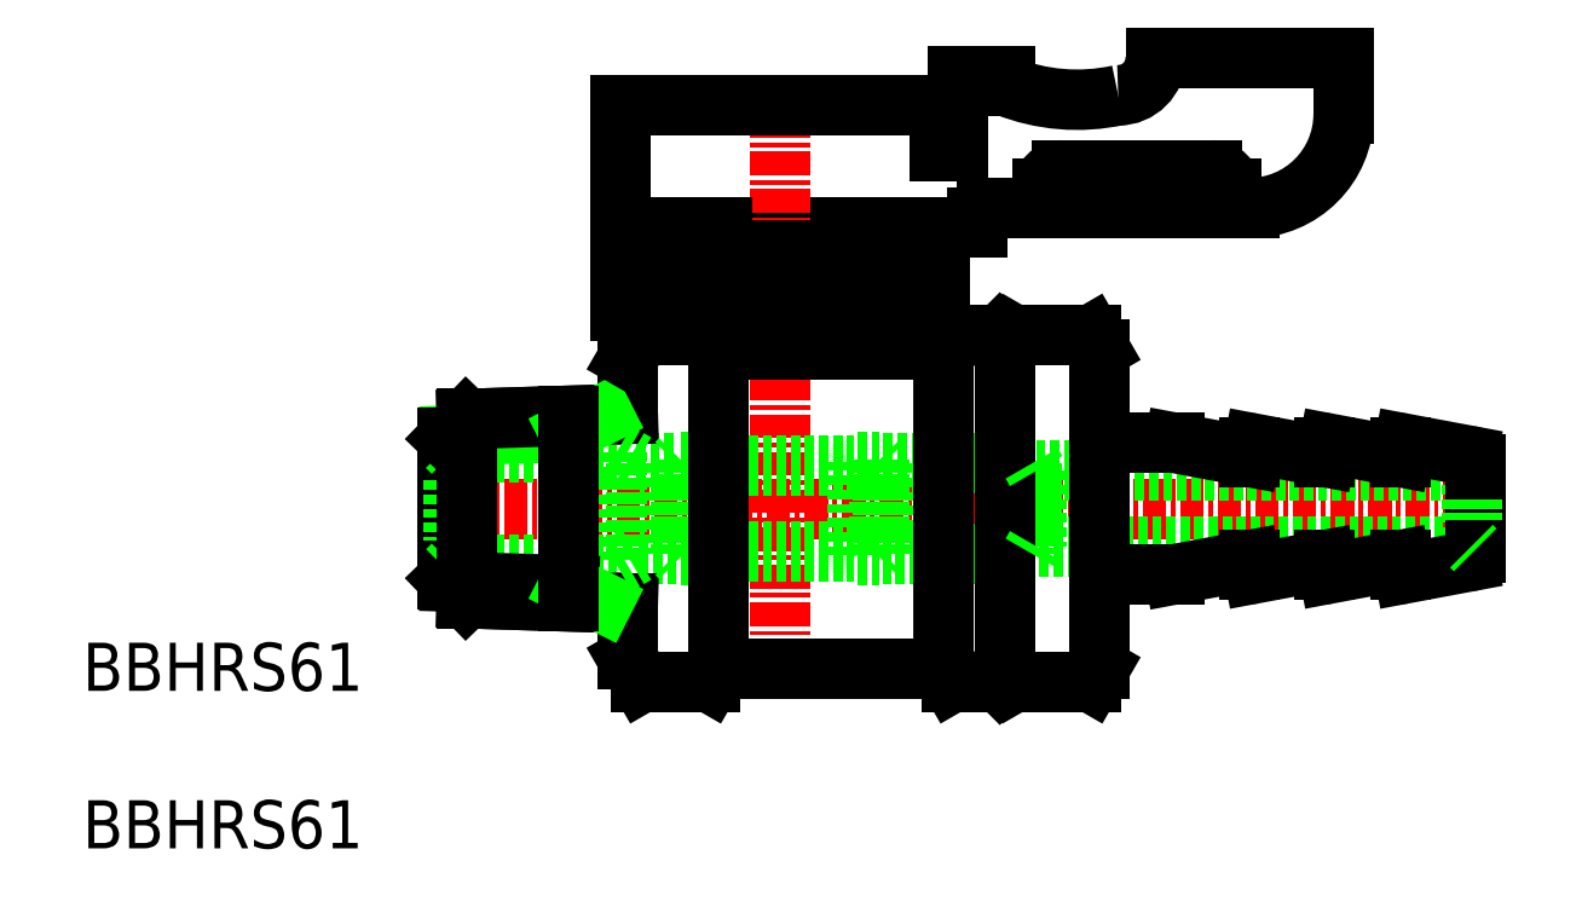
<metadata>
{"format":"dxf","ext":"dxf","renderer":"ezdxf+matplotlib","layout":"modelspace","background":"white","min_lineweight":24,"dpi":150}
</metadata>
<code>
0
SECTION
2
ENTITIES
0
LINE
8
0
10
156.7
20
129.2
30
0
11
137.7
21
129.2
31
0
0
LINE
8
0
10
137.7
20
135.7
30
0
11
146.2
21
135.7
31
0
0
LINE
8
0
10
138.8
20
105
30
0
11
142.5
21
105
31
0
0
LINE
8
0
10
140.7
20
111.8
30
0
11
138.6
21
111.8
31
0
0
LINE
8
0
10
138.6
20
116.6
30
0
11
140.7
21
116.6
31
0
0
LINE
8
CENTER
10
127.5
20
114.2
30
0
11
184.2
21
114.2
31
0
0
LINE
8
0
10
128.5
20
117.5
30
0
11
128.5
21
110.9
31
0
0
LINE
8
0
10
137.5
20
117.2
30
0
11
137.5
21
111.2
31
0
0
LINE
8
0
10
138.6
20
116.6
30
0
11
138.6
21
111.8
31
0
0
LINE
8
0
10
128.8
20
117.2
30
0
11
128.8
21
111.2
31
0
0
LINE
8
0
10
129.5
20
109.5
30
0
11
138.1
21
109.2
31
0
0
LINE
8
0
10
128.8
20
111.2
30
0
11
137.5
21
111.2
31
0
0
LINE
8
0
10
128.7
20
110.3
30
0
11
135
21
110.2
31
0
0
POLYLINE
8
0
66
     1
10
0
20
0
30
0
0
VERTEX
8
0
10
129.5
20
109.5
30
0
0
VERTEX
8
0
10
138.1
20
109.2
30
0
0
SEQEND
8
0
0
LINE
8
0
10
129.5
20
109.5
30
0
11
128.5
21
110.5
31
0
0
LINE
8
0
10
128.5
20
110.9
30
0
11
128.5
21
110.5
31
0
0
LINE
8
0
10
128.8
20
111.2
30
0
11
128.5
21
110.9
31
0
0
LINE
8
0
10
138.1
20
109.2
30
0
11
138.1
21
106.2
31
0
0
LINE
8
0
10
138.8
20
105
30
0
11
138.1
21
106.2
31
0
0
LINE
8
0
10
135
20
110.2
30
0
11
136.8
21
109.2
31
0
0
LINE
8
0
10
137.5
20
111.2
30
0
11
138.6
21
111.8
31
0
0
LINE
8
0
10
138.1
20
119.3
30
0
11
129.5
21
119
31
0
0
LINE
8
0
10
128.8
20
117.2
30
0
11
137.5
21
117.2
31
0
0
LINE
8
0
10
135
20
118.3
30
0
11
128.7
21
118.1
31
0
0
POLYLINE
8
0
66
     1
10
0
20
0
30
0
0
VERTEX
8
0
10
129.5
20
119
30
0
0
VERTEX
8
0
10
137.8
20
119.3
30
0
0
VERTEX
8
0
10
138.1
20
119.3
30
0
0
SEQEND
8
0
0
LINE
8
0
10
128.5
20
118
30
0
11
128.5
21
117.5
31
0
0
POLYLINE
8
0
66
     1
10
0
20
0
30
0
0
VERTEX
8
0
10
128.8
20
117.2
30
0
0
VERTEX
8
0
10
128.5
20
117.5
30
0
0
VERTEX
8
0
10
128.5
20
118
30
0
0
SEQEND
8
0
0
LINE
8
0
10
128.8
20
117.2
30
0
11
128.5
21
117.5
31
0
0
LINE
8
0
10
128.5
20
118
30
0
11
129.5
21
119
31
0
0
LINE
8
0
10
138.1
20
119.3
30
0
11
138.1
21
122.2
31
0
0
LINE
8
0
10
136.8
20
119.2
30
0
11
135
21
118.3
31
0
0
LINE
8
0
10
135
20
119.2
30
0
11
135
21
109.3
31
0
0
LINE
8
0
10
137.5
20
117.2
30
0
11
138.6
21
116.6
31
0
0
LINE
8
0
10
138.8
20
123.5
30
0
11
138.1
21
122.2
31
0
0
LINE
8
0
10
183
20
112.2
30
0
11
159.9
21
112.2
31
0
0
LINE
8
0
10
159.9
20
116.2
30
0
11
183
21
116.2
31
0
0
LINE
8
0
10
171.5
20
110.8
30
0
11
175.2
21
111.5
31
0
0
LINE
8
0
10
175.2
20
117
30
0
11
171.5
21
117.7
31
0
0
LINE
8
0
10
166.2
20
138.2
30
0
11
176.2
21
138.2
31
0
0
ARC
8
0
10
171.2
20
135.2
30
0
40
5
50
270
51
0
0
LINE
8
CENTER
10
146.2
20
137.2
30
0
11
146.2
21
104.2
31
0
0
LINE
8
0
10
140.2
20
123.8
30
0
11
140.2
21
124.7
31
0
0
LINE
8
0
10
152.2
20
124.7
30
0
11
152.2
21
123.2
31
0
0
LINE
8
0
10
159.6
20
111.8
30
0
11
151.7
21
111.8
31
0
0
LINE
8
0
10
151.7
20
116.6
30
0
11
159.6
21
116.6
31
0
0
LINE
8
0
10
155.4
20
105
30
0
11
157.9
21
105
31
0
0
LINE
8
0
10
155.4
20
123.5
30
0
11
157.9
21
123.5
31
0
0
LINE
8
0
10
151.7
20
116.6
30
0
11
151.7
21
111.8
31
0
0
LINE
8
0
10
151.5
20
116.8
30
0
11
151.5
21
111.6
31
0
0
LINE
8
0
10
150.3
20
116.7
30
0
11
150.3
21
111.7
31
0
0
LINE
8
0
10
142.1
20
116.7
30
0
11
142.1
21
111.7
31
0
0
LINE
8
0
10
140.7
20
116.6
30
0
11
140.7
21
111.8
31
0
0
LINE
8
0
10
140.9
20
116.8
30
0
11
140.9
21
111.6
31
0
0
LINE
8
0
10
142.3
20
111.9
30
0
11
150.1
21
111.9
31
0
0
LINE
8
0
10
142.9
20
105.7
30
0
11
154.9
21
105.7
31
0
0
LINE
8
0
10
142.5
20
105
30
0
11
142.9
21
105.7
31
0
0
ARC
8
0
10
142.3
20
111.7
30
0
40
0.2
50
90
51
180
0
LINE
8
0
10
140.9
20
111.7
30
0
11
142.1
21
111.7
31
0
0
LINE
8
0
10
140.9
20
111.6
30
0
11
140.7
21
111.8
31
0
0
LINE
8
0
10
154.9
20
105.7
30
0
11
155.4
21
105
31
0
0
LINE
8
0
10
151.7
20
111.8
30
0
11
151.5
21
111.6
31
0
0
ARC
8
0
10
150.1
20
111.7
30
0
40
0.2
50
0
51
90
0
LINE
8
0
10
150.3
20
111.7
30
0
11
151.5
21
111.7
31
0
0
LINE
8
0
10
142.3
20
116.5
30
0
11
150.1
21
116.5
31
0
0
LINE
8
0
10
140.9
20
116.7
30
0
11
142.1
21
116.7
31
0
0
LINE
8
0
10
140.9
20
116.8
30
0
11
140.9
21
116.7
31
0
0
LINE
8
0
10
140.9
20
116.8
30
0
11
140.7
21
116.6
31
0
0
POLYLINE
8
0
66
     1
10
0
20
0
30
0
0
VERTEX
8
0
10
140.9
20
116.8
30
0
0
VERTEX
8
0
10
140.7
20
116.6
30
0
0
SEQEND
8
0
0
ARC
8
0
10
142.3
20
116.7
30
0
40
0.2
50
180
51
270
0
ARC
8
0
10
139.9
20
123.8
30
0
40
0.3
50
270
51
3.257e-12
0
LINE
8
0
10
151.7
20
116.6
30
0
11
151.5
21
116.8
31
0
0
LINE
8
0
10
150.3
20
116.7
30
0
11
151.5
21
116.7
31
0
0
ARC
8
0
10
150.1
20
116.7
30
0
40
0.2
50
270
51
0
0
LINE
8
0
10
152.7
20
122.7
30
0
11
154.9
21
122.7
31
0
0
ARC
8
0
10
152.7
20
123.2
30
0
40
0.5
50
180
51
270
0
LINE
8
0
10
154.9
20
122.7
30
0
11
155.4
21
123.5
31
0
0
LINE
8
0
10
159.9
20
116.2
30
0
11
159.9
21
112.2
31
0
0
LINE
8
0
10
159.6
20
116.6
30
0
11
159.6
21
111.8
31
0
0
LINE
8
0
10
158.2
20
123.2
30
0
11
158.2
21
105.3
31
0
0
LINE
8
0
10
167.2
20
110.7
30
0
11
163.2
21
110.7
31
0
0
LINE
8
0
10
158.7
20
105
30
0
11
162.8
21
105
31
0
0
LINE
8
0
10
158.2
20
105.7
30
0
11
158.7
21
105
31
0
0
LINE
8
0
10
157.9
20
105
30
0
11
158.2
21
105.3
31
0
0
LINE
8
0
10
162.8
20
105
30
0
11
163.2
21
105.7
31
0
0
LINE
8
0
10
159.9
20
112.2
30
0
11
159.6
21
111.8
31
0
0
LINE
8
0
10
167.2
20
110.7
30
0
11
171.2
21
111.5
31
0
0
LINE
8
0
10
171.2
20
111.5
30
0
11
171.2
21
111
31
0
0
ARC
8
0
10
171.4
20
111
30
0
40
0.2
50
180
51
280.6
0
LINE
8
0
10
163.2
20
117.7
30
0
11
167.2
21
117.7
31
0
0
LINE
8
0
10
163.2
20
122.7
30
0
11
163.2
21
105.7
31
0
0
LINE
8
0
10
159.6
20
116.6
30
0
11
159.9
21
116.2
31
0
0
LINE
8
0
10
158.7
20
123.5
30
0
11
162.8
21
123.5
31
0
0
LINE
8
0
10
158.2
20
122.7
30
0
11
158.7
21
123.5
31
0
0
LINE
8
0
10
158.2
20
123.2
30
0
11
157.9
21
123.5
31
0
0
LINE
8
0
10
162.8
20
123.5
30
0
11
163.2
21
122.7
31
0
0
LINE
8
0
10
171.2
20
117
30
0
11
167.2
21
117.7
31
0
0
ARC
8
0
10
171.4
20
117.5
30
0
40
0.2
50
79.38
51
180
0
LINE
8
0
10
171.2
20
117.5
30
0
11
171.2
21
117
31
0
0
LINE
8
0
10
154.7
20
133.2
30
0
11
155.7
21
133.2
31
0
0
LINE
8
0
10
154.7
20
135.7
30
0
11
146.2
21
135.7
31
0
0
LINE
8
0
10
140.7
20
129.2
30
0
11
143.1
21
129.2
31
0
0
LINE
8
0
10
140.7
20
129.2
30
0
11
143.1
21
129.2
31
0
0
LINE
8
0
10
154.7
20
135.7
30
0
11
154.7
21
133.2
31
0
0
ARC
8
0
10
164.2
20
138.2
30
0
40
2
50
270
51
0
0
LINE
8
0
10
161.2
20
132.2
30
0
11
169.2
21
132.2
31
0
0
LINE
8
0
10
171.2
20
130.2
30
0
11
157.2
21
130.2
31
0
0
ARC
8
0
10
162
20
146.2
30
0
40
10.24
50
248.1
51
282.3
0
ARC
8
0
10
161.2
20
131.2
30
0
40
1
50
90
51
180
0
LINE
8
0
10
156.7
20
129.7
30
0
11
156.7
21
129.2
31
0
0
ARC
8
0
10
157.2
20
129.7
30
0
40
0.5
50
90
51
180
0
LINE
8
0
10
160.2
20
130.2
30
0
11
160.2
21
131.2
31
0
0
LINE
8
0
10
155.7
20
133.2
30
0
11
155.7
21
137.2
31
0
0
LINE
8
0
10
155.7
20
137.2
30
0
11
158.2
21
137.2
31
0
0
LINE
8
0
10
158.2
20
136.7
30
0
11
158.2
21
137.2
31
0
0
ARC
8
0
10
169.2
20
131.2
30
0
40
1
50
0
51
90
0
LINE
8
0
10
170.2
20
131.2
30
0
11
170.2
21
130.2
31
0
0
LINE
8
0
10
183.2
20
116.4
30
0
11
183.2
21
112
31
0
0
LINE
8
0
10
183
20
116.2
30
0
11
183
21
112.2
31
0
0
LINE
8
0
10
179.5
20
110.8
30
0
11
182.8
21
111.4
31
0
0
LINE
8
0
10
175.5
20
110.8
30
0
11
179.2
21
111.5
31
0
0
LINE
8
0
10
175.2
20
111.5
30
0
11
175.2
21
111
31
0
0
ARC
8
0
10
175.4
20
111
30
0
40
0.2
50
180
51
280.6
0
LINE
8
0
10
179.2
20
111.5
30
0
11
179.2
21
111
31
0
0
ARC
8
0
10
179.4
20
111
30
0
40
0.2
50
180
51
280.6
0
LINE
8
0
10
183.2
20
112
30
0
11
183.2
21
111.9
31
0
0
ARC
8
0
10
182.7
20
111.9
30
0
40
0.5
50
280.6
51
360
0
LINE
8
0
10
183
20
112.2
30
0
11
183.2
21
112
31
0
0
LINE
8
0
10
182.8
20
117.1
30
0
11
179.5
21
117.7
31
0
0
LINE
8
0
10
179.2
20
117
30
0
11
175.5
21
117.7
31
0
0
ARC
8
0
10
175.4
20
117.5
30
0
40
0.2
50
79.38
51
180
0
LINE
8
0
10
175.2
20
117.5
30
0
11
175.2
21
117
31
0
0
ARC
8
0
10
179.4
20
117.5
30
0
40
0.2
50
79.38
51
180
0
LINE
8
0
10
179.2
20
117.5
30
0
11
179.2
21
117
31
0
0
LINE
8
0
10
183.2
20
116.4
30
0
11
183
21
116.2
31
0
0
ARC
8
0
10
182.7
20
116.6
30
0
40
0.5
50
0
51
79.38
0
LINE
8
0
10
183.2
20
116.6
30
0
11
183.2
21
116.4
31
0
0
LINE
8
0
10
176.2
20
138.2
30
0
11
176.2
21
135.2
31
0
0
LINE
8
0
10
154.9
20
122.7
30
0
11
154.9
21
105.7
31
0
0
LINE
8
0
10
142.9
20
105.7
30
0
11
142.9
21
122.7
31
0
0
LINE
8
0
10
142.5
20
123.5
30
0
11
138.8
21
123.5
31
0
0
LINE
8
0
10
152.7
20
122.7
30
0
11
142.9
21
122.7
31
0
0
LINE
8
0
10
129.5
20
119
30
0
11
129.5
21
109.5
31
0
0
TEXT
8
0
10
109.1
20
104.5
30
0
40
2.56
1
BBHRS61
0
TEXT
8
0
10
109.1
20
96.15
30
0
40
2.56
1
BBHRS61
0
LINE
8
0
10
154.7
20
126.5
30
0
11
137.7
21
126.5
31
0
0
LINE
8
0
10
137.7
20
124.7
30
0
11
154.7
21
124.7
31
0
0
LINE
8
0
10
154.7
20
124.7
30
0
11
154.7
21
126.5
31
0
0
LINE
8
0
10
137.7
20
128
30
0
11
154.7
21
128
31
0
0
ARC
8
0
10
152.7
20
127.2
30
0
40
0.75
50
270
51
90
0
LINE
8
0
10
154.7
20
128
30
0
11
154.7
21
129.2
31
0
0
LINE
8
0
10
137.7
20
128
30
0
11
137.7
21
135.7
31
0
0
ARC
8
0
10
139.7
20
127.2
30
0
40
0.75
50
90
51
270
0
LINE
8
0
10
137.7
20
124.7
30
0
11
137.7
21
126.5
31
0
0
LINE
8
0
10
137.7
20
128
30
0
11
137.7
21
129.7
31
0
0
LINE
8
0
10
142.5
20
123.5
30
0
11
142.9
21
122.7
31
0
0
ENDSEC
0
EOF

</code>
